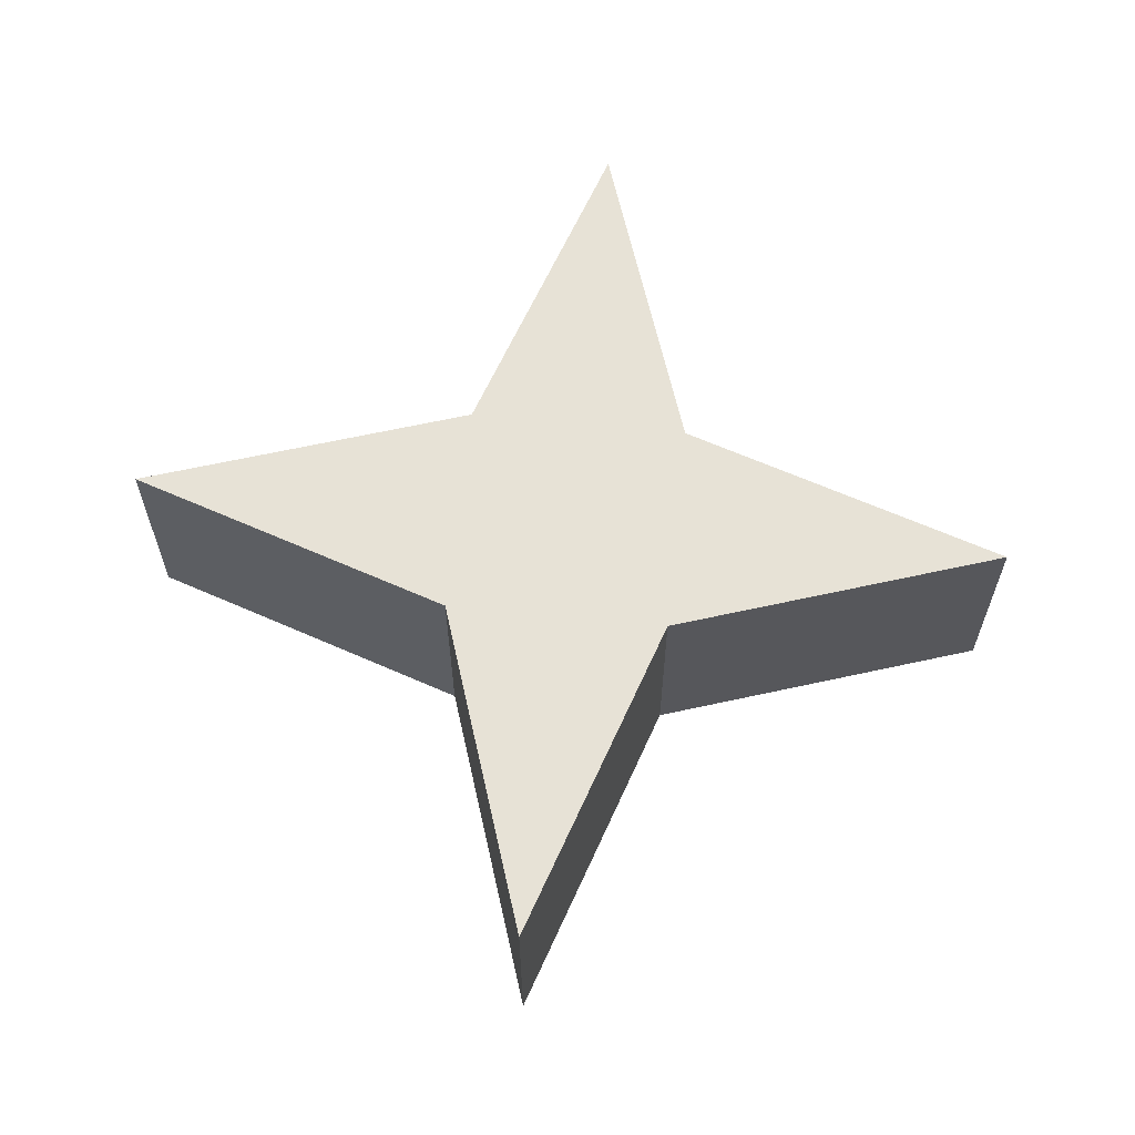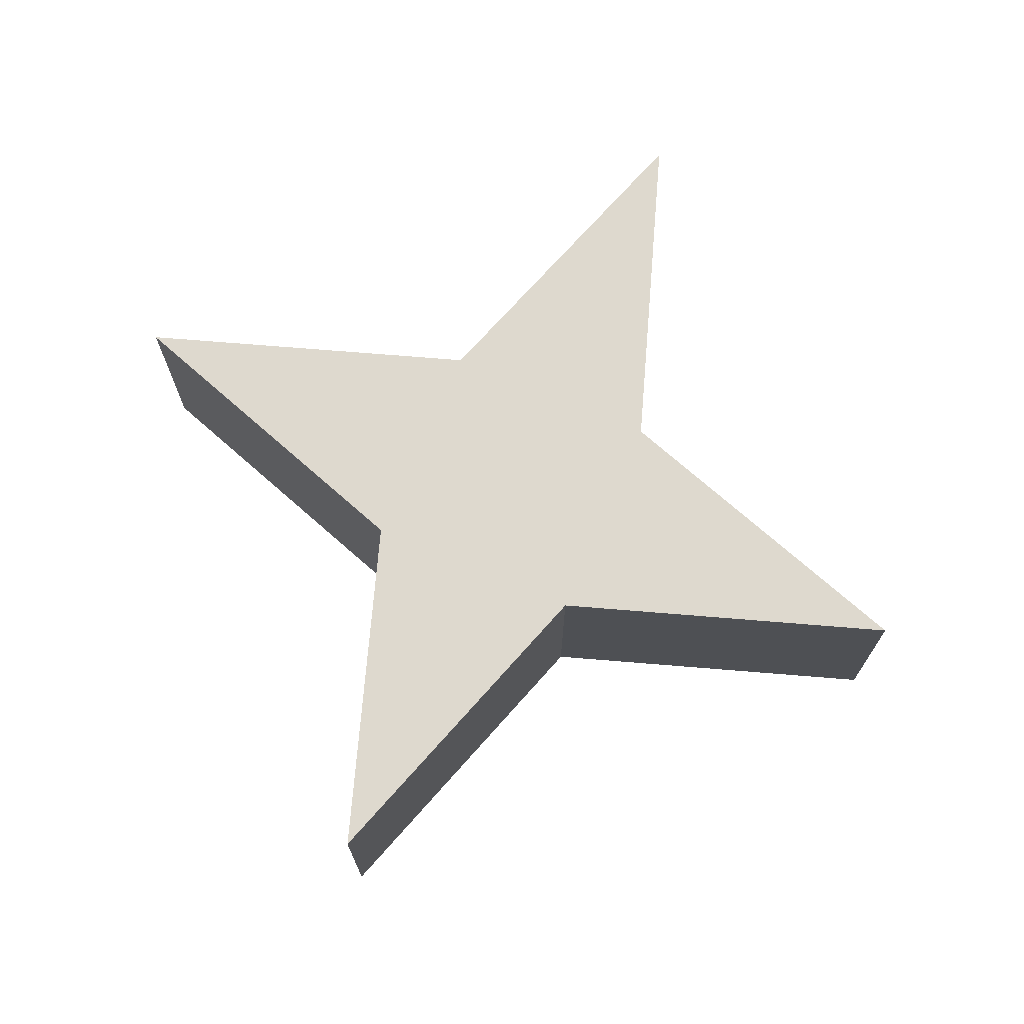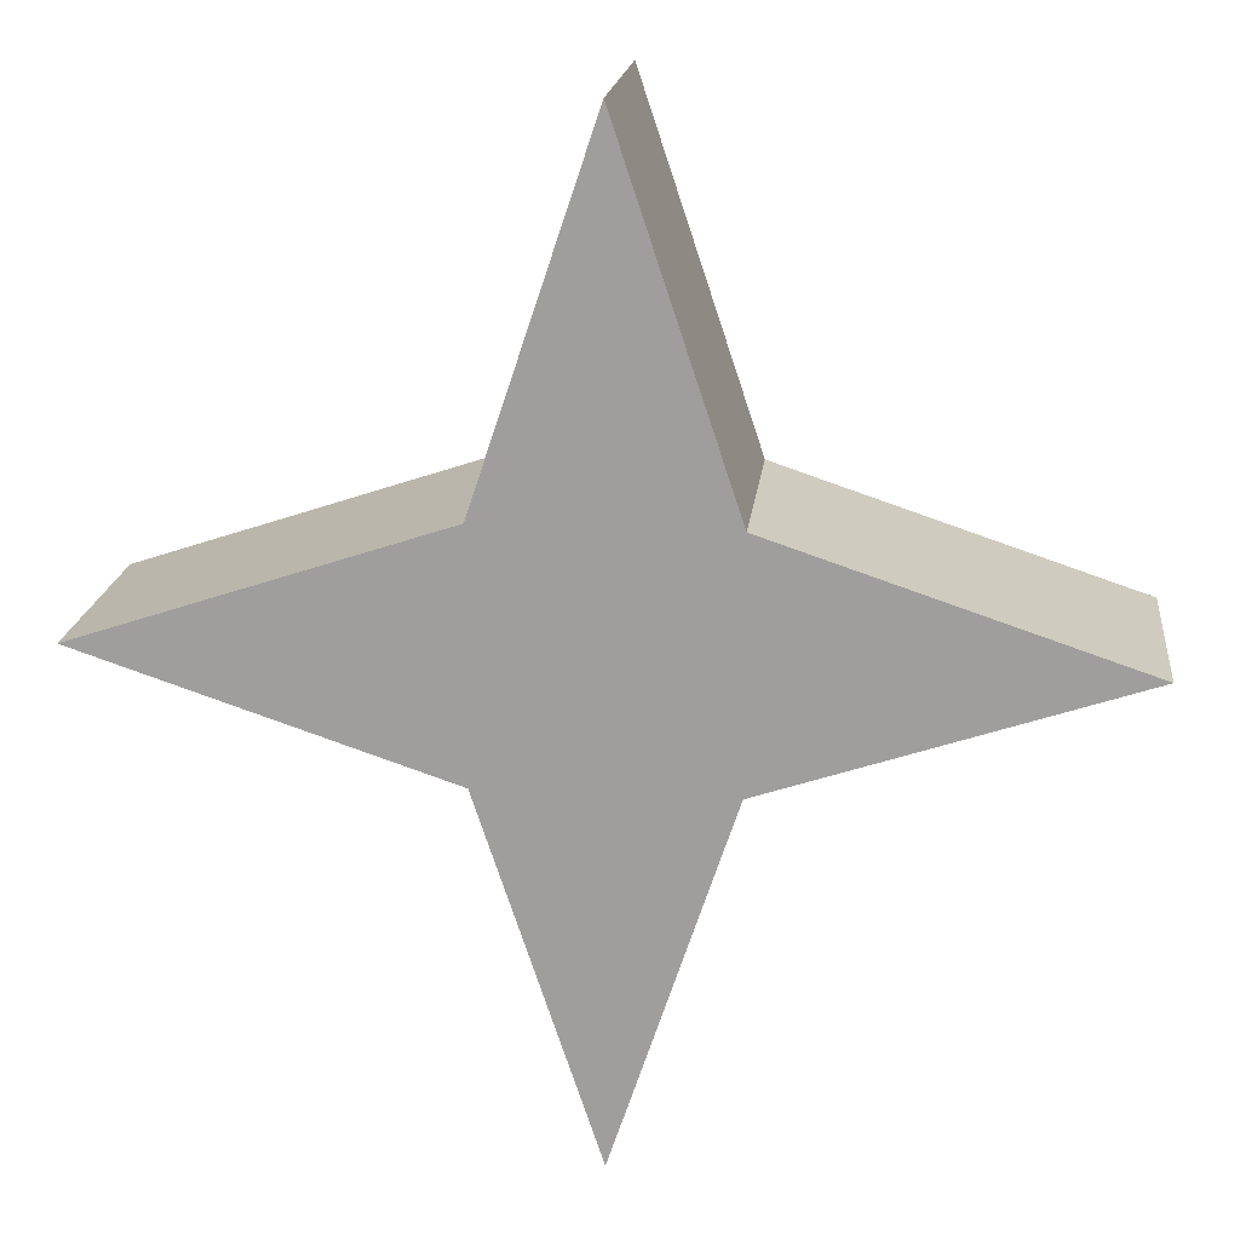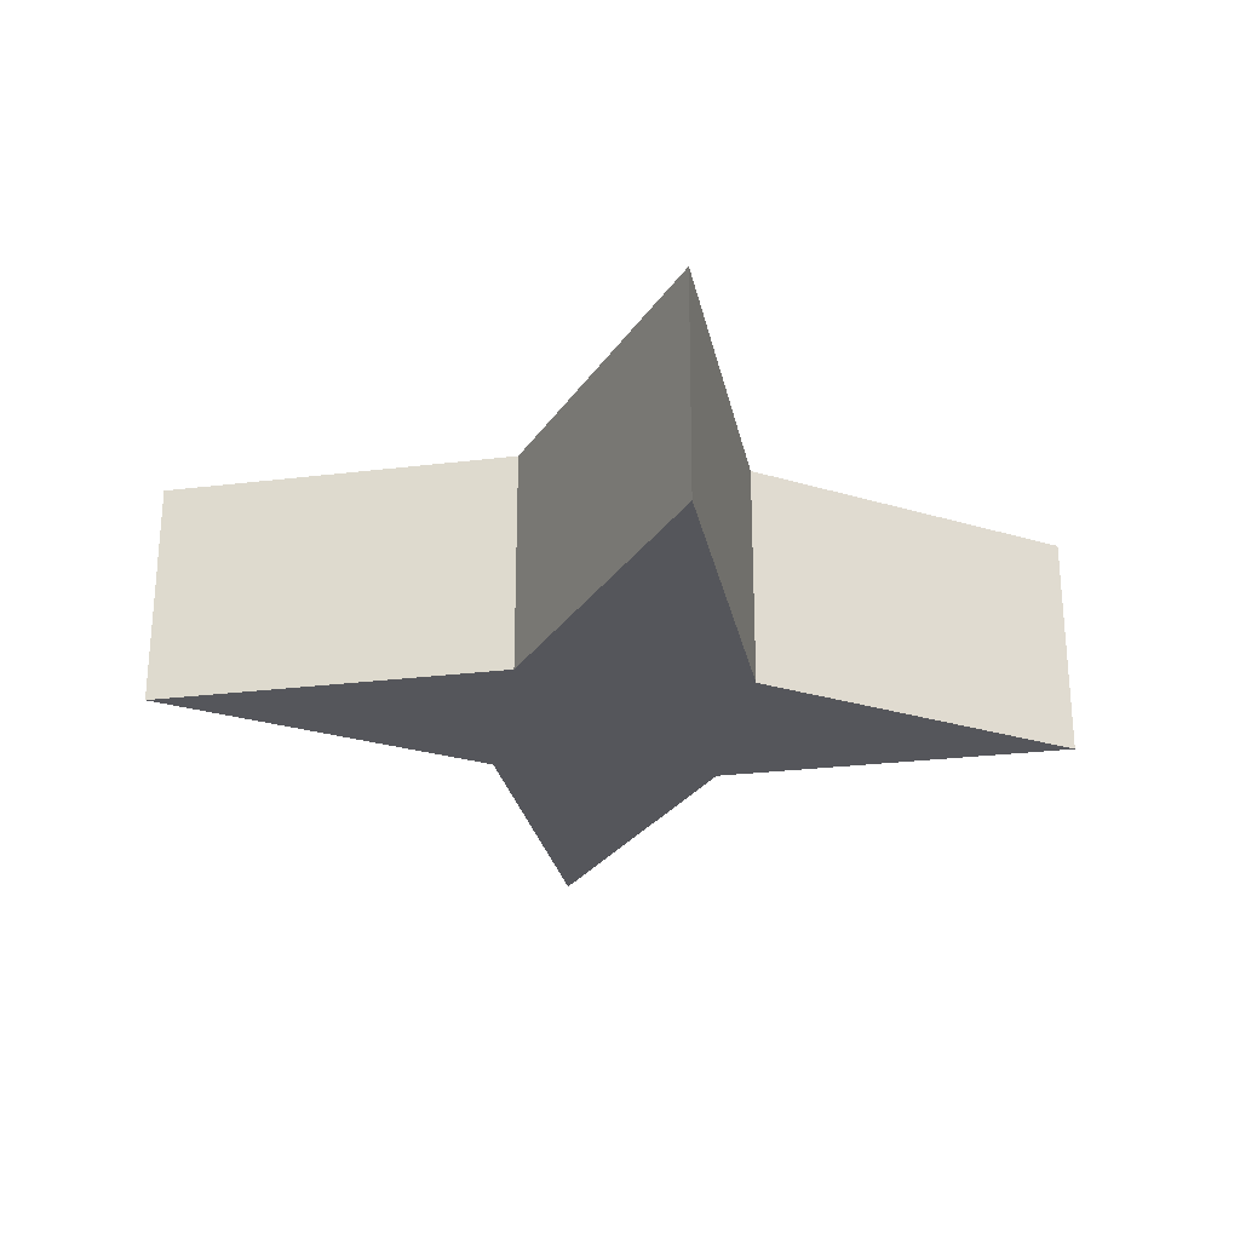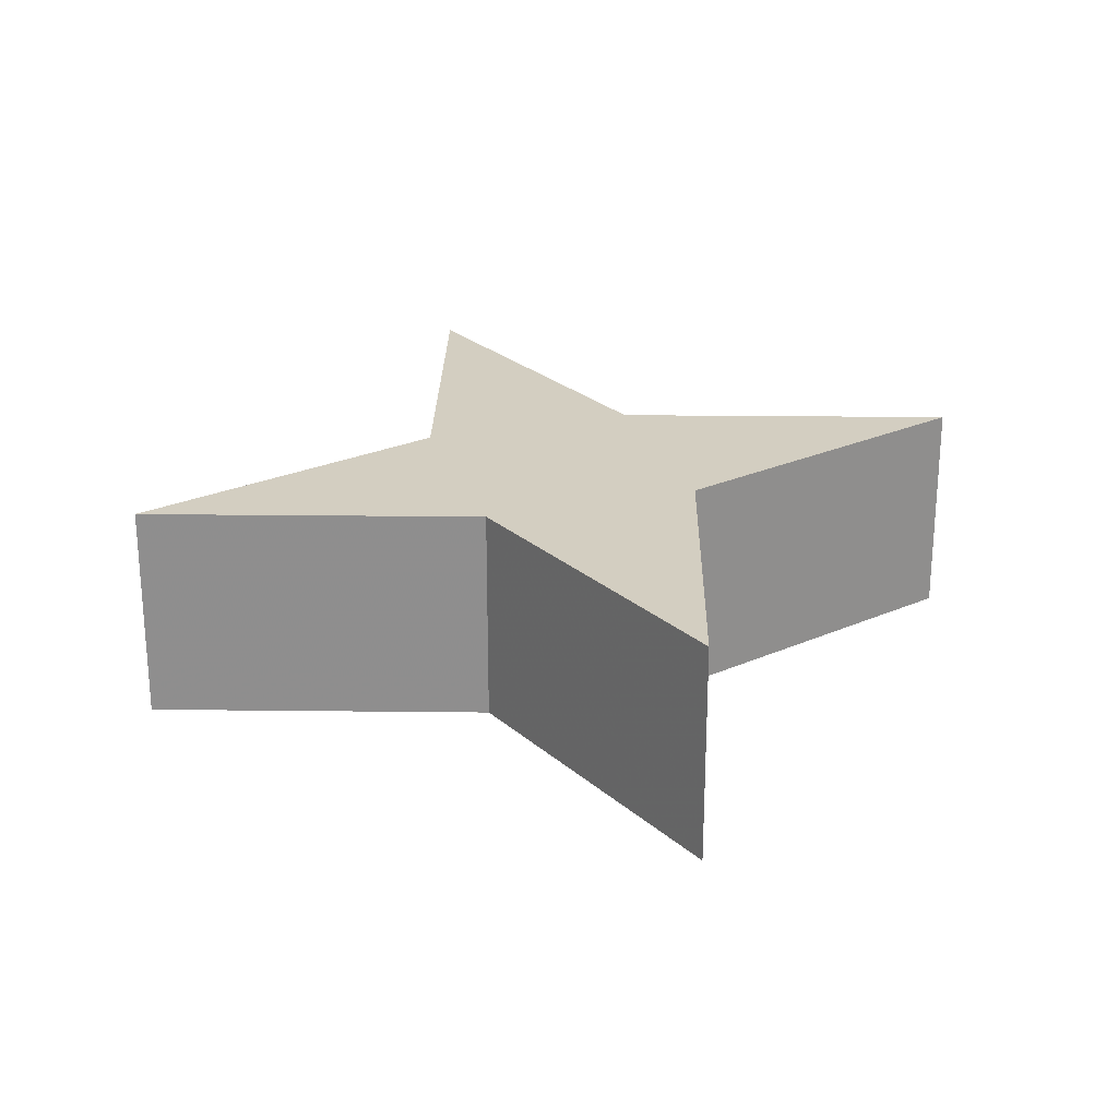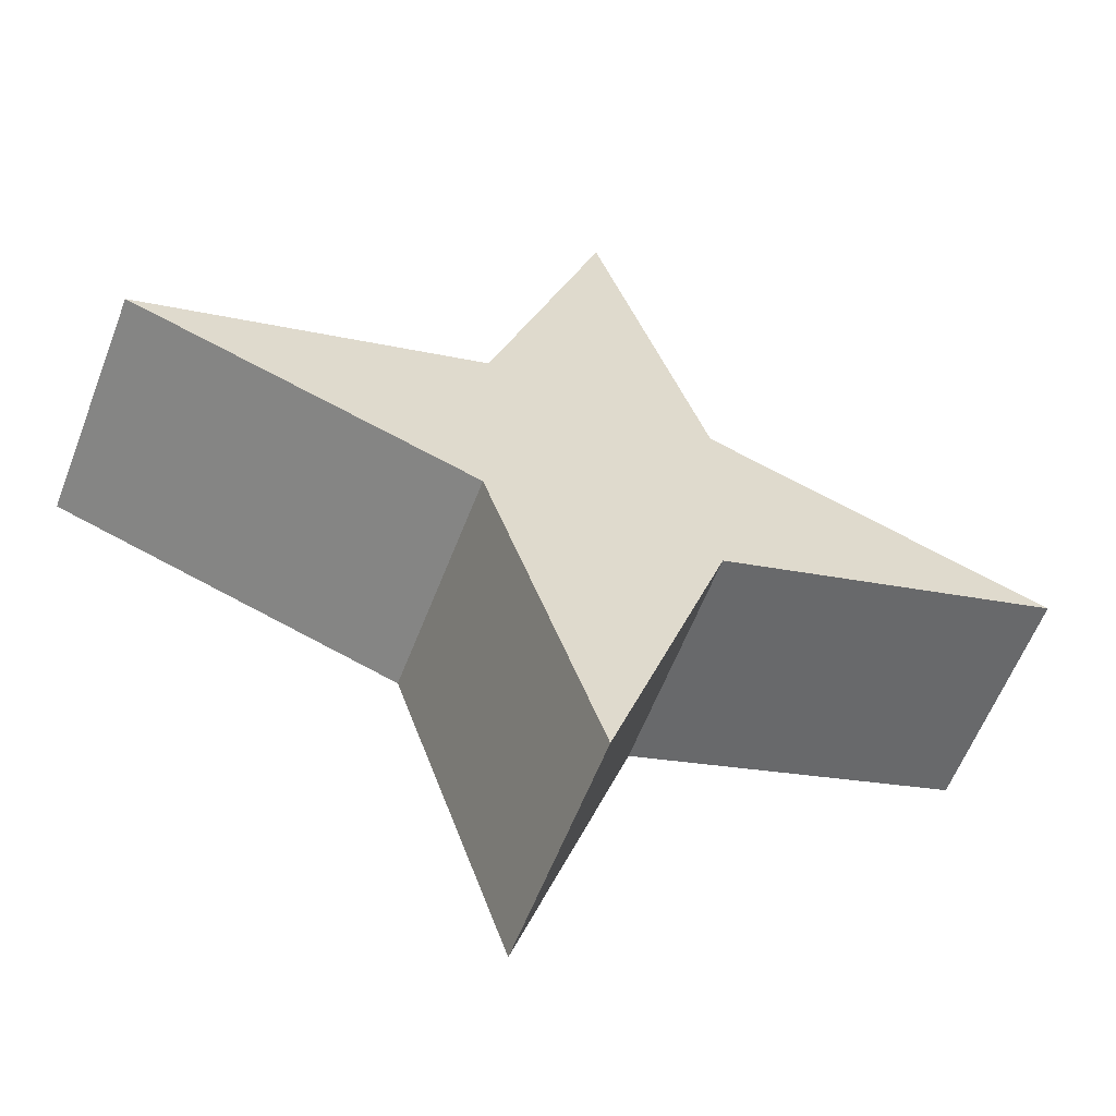
<metadata>
{"format":"obj","ext":"obj","renderer":"f3d","projection":"perspective","resolution":1024,"background":"white","views":[{"elev":63.0,"azim":5.8,"up":"+Z"},{"elev":71.4,"azim":113.1,"up":"+Z"},{"elev":17.9,"azim":6.3,"up":"+Y"},{"elev":-26.2,"azim":-97.4,"up":"+Z"},{"elev":24.9,"azim":-107.4,"up":"+Z"},{"elev":-59.0,"azim":159.1,"up":"+Y"}]}
</metadata>
<code>
v 0 -6 0
v 1.5 -1.5 0
v 6 0 0
v 1.5 1.5 0
v 0 6 0
v -1.5 1.5 0
v -6 0 0
v -1.5 -1.5 0
v 0 -6 3
v 1.5 -1.5 3
v 6 0 3
v 1.5 1.5 3
v 0 6 3
v -1.5 1.5 3
v -6 0 3
v -1.5 -1.5 3
f 1 8 2
f 4 3 2
f 6 5 4
f 8 7 6
f 8 6 4 2
f 9 10 16
f 10 11 12
f 12 13 14
f 14 15 16
f 10 12 14 16
f 1 2 10 9
f 2 3 11 10
f 3 4 12 11
f 4 5 13 12
f 5 6 14 13
f 6 7 15 14
f 7 8 16 15
f 9 16 8 1

</code>
